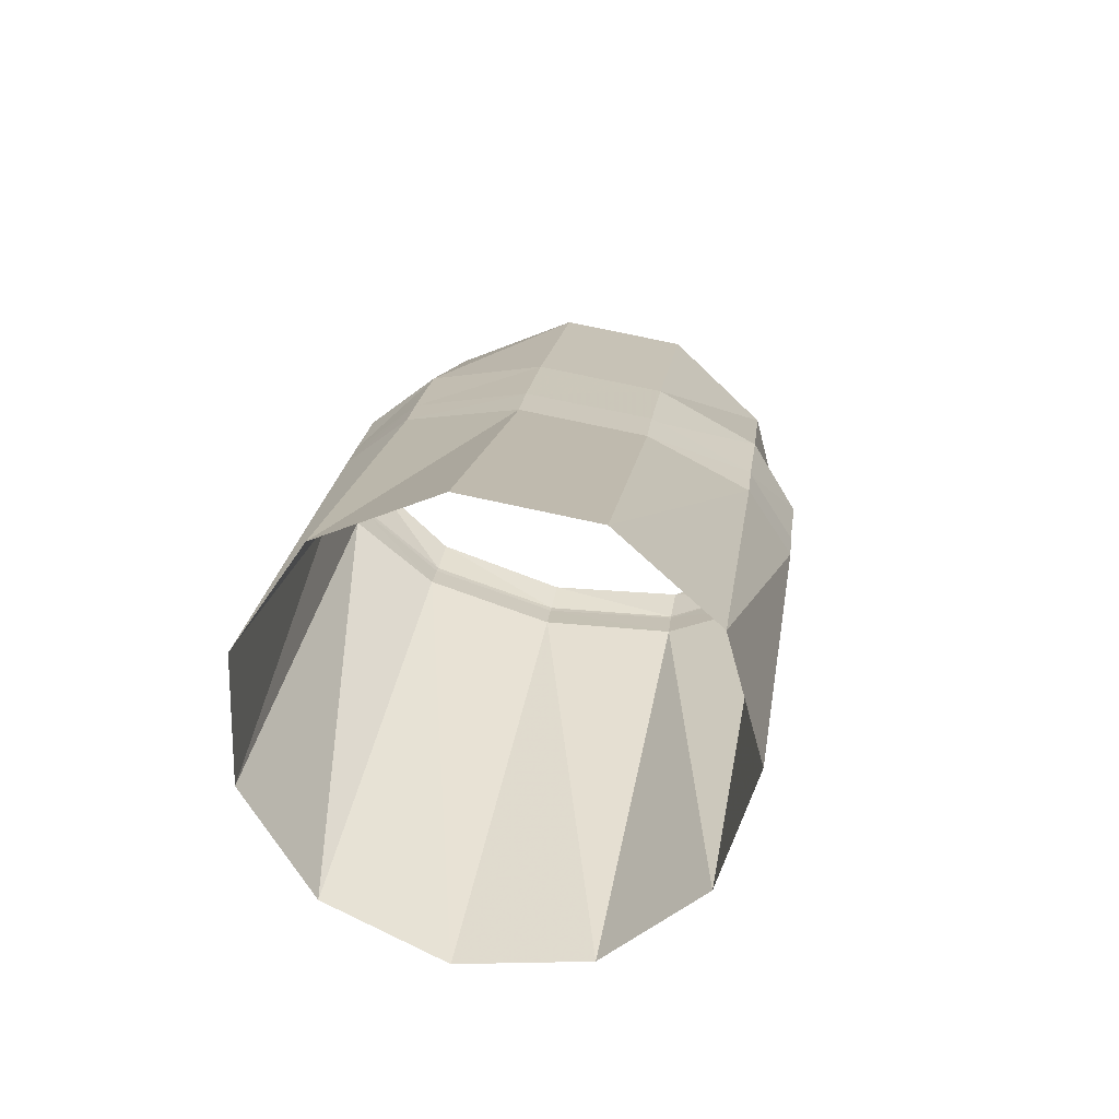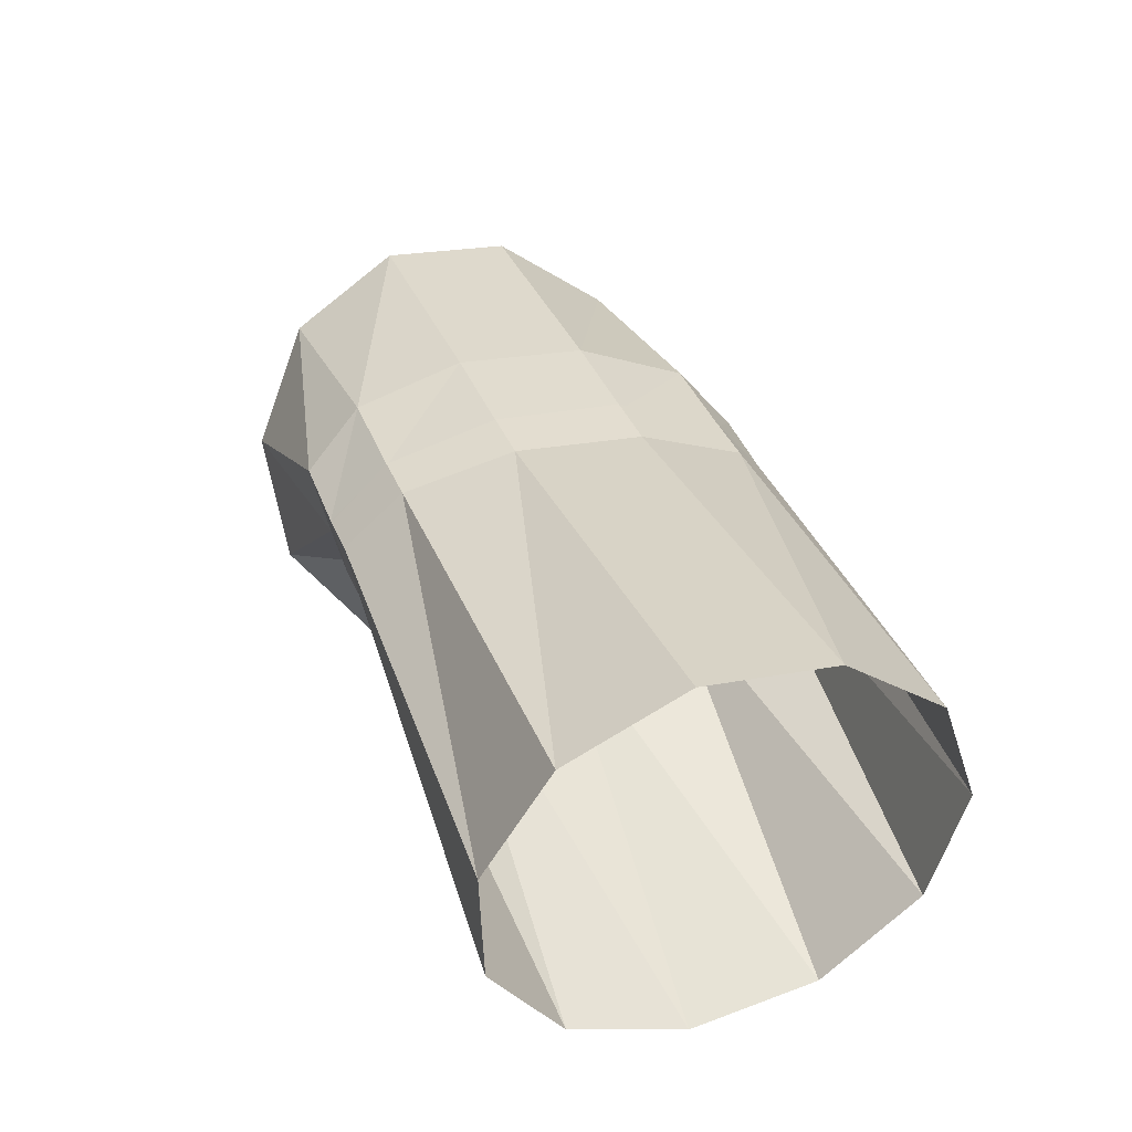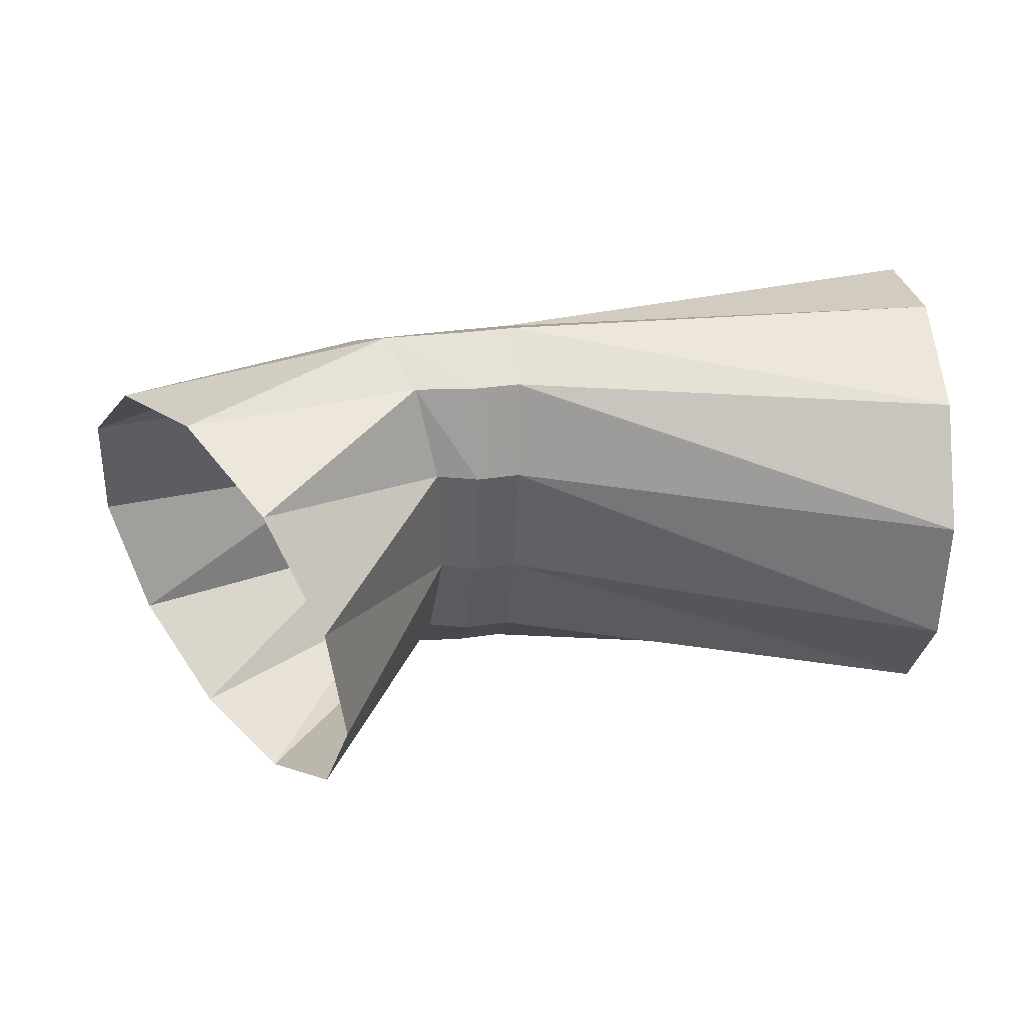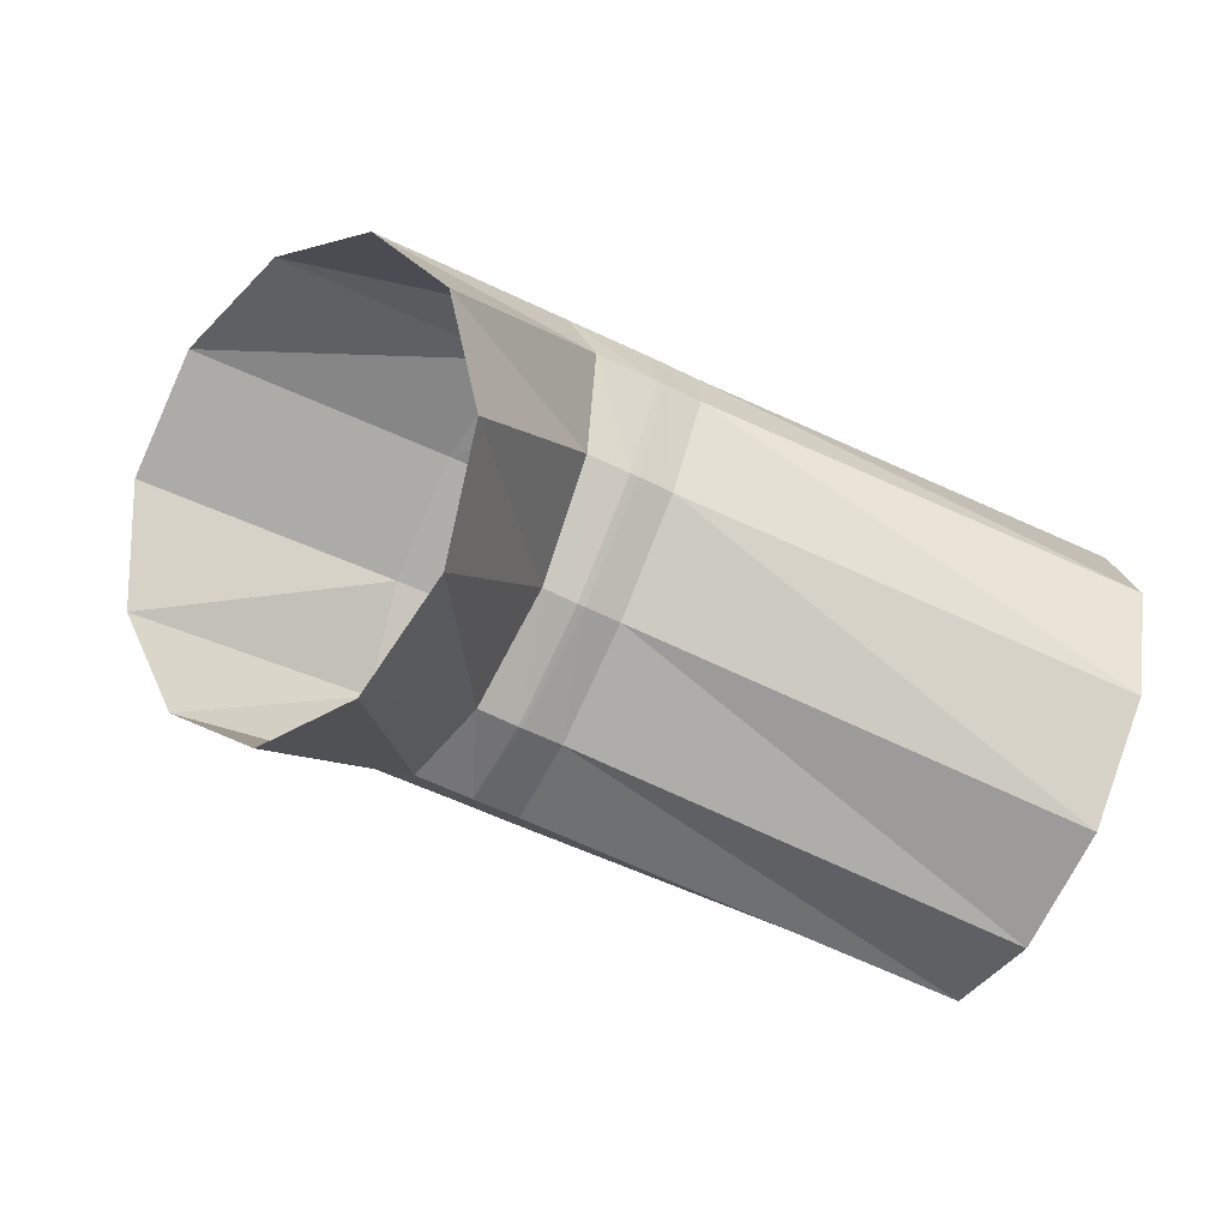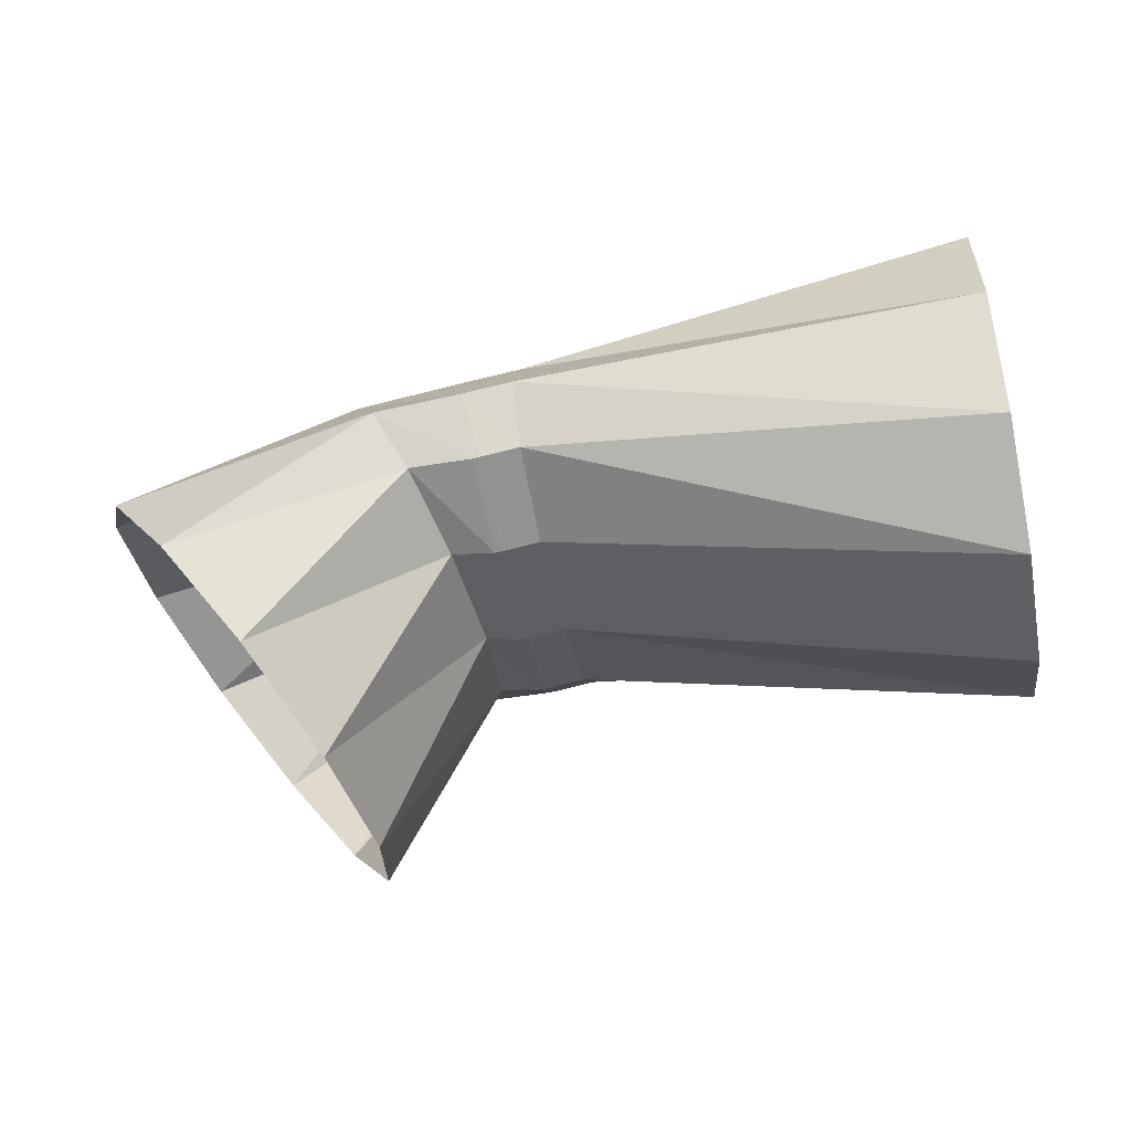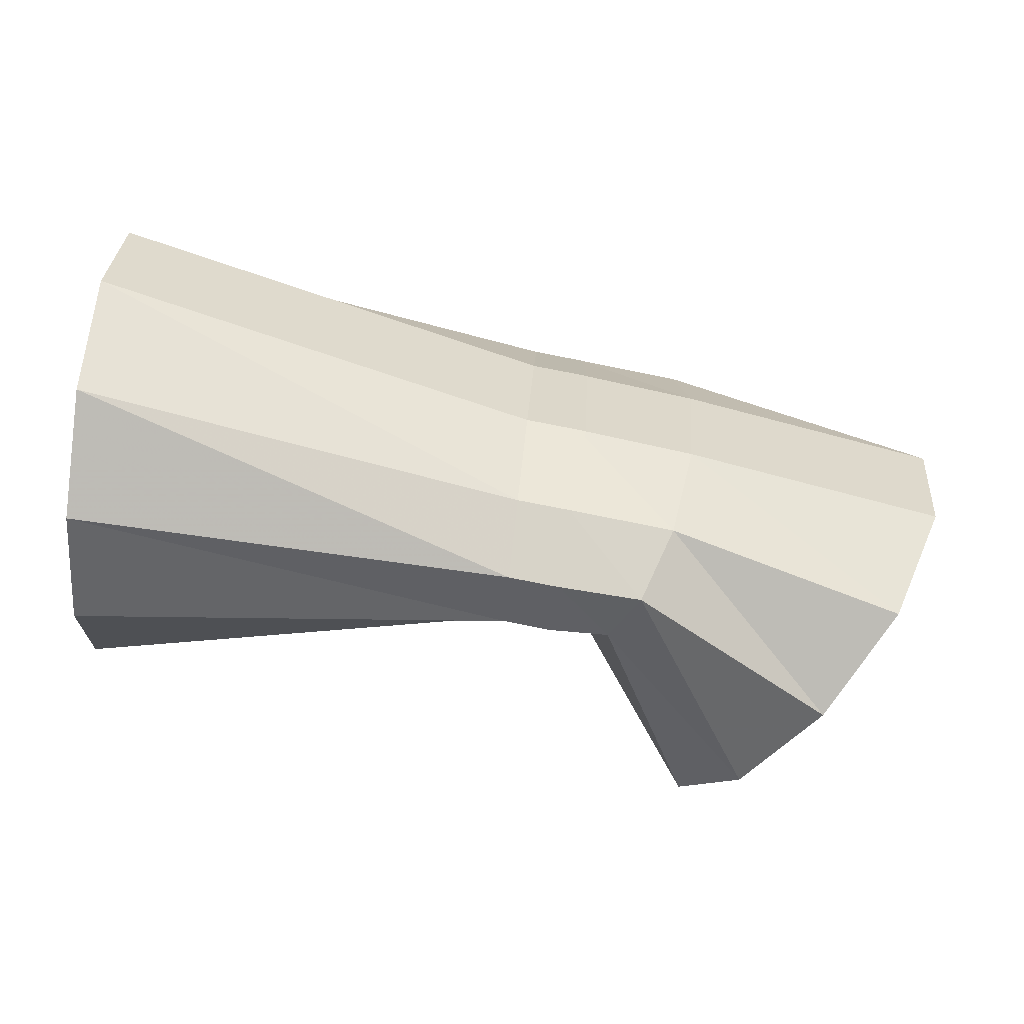
<metadata>
{"format":"obj","ext":"obj","renderer":"f3d","projection":"perspective","resolution":1024,"background":"white","views":[{"elev":30.7,"azim":-78.5,"up":"+Z"},{"elev":48.0,"azim":-105.1,"up":"+Z"},{"elev":-32.8,"azim":179.0,"up":"+Z"},{"elev":-75.8,"azim":158.7,"up":"+Z"},{"elev":-26.2,"azim":-167.6,"up":"+Z"},{"elev":21.4,"azim":6.2,"up":"+Z"}]}
</metadata>
<code>
g tube1
v 160.9 175.2 133.3
v 161.5 172.5 133.6
v 163 170.5 134.9
v 164.8 169.8 137
v 166.4 170.8 139.1
v 167.2 173 140.7
v 167.1 175.8 141.1
v 166 178.2 140.2
v 164.4 179.6 138.4
v 162.6 179.5 136.2
v 161.3 177.8 134.3
v 160.9 175.2 133.3
v 159 174.4 138.2
v 159.3 171.7 138.1
v 159.9 169.8 138.8
v 160.7 169.2 139.9
v 161.3 170.3 141.1
v 161.6 172.5 142.1
v 161.5 175.3 142.5
v 161 177.7 142.2
v 160.3 179 141.3
v 159.5 178.8 140.1
v 159.1 177.1 138.9
v 159 174.4 138.2
v 158.2 174.4 138.1
v 158.4 171.7 138.1
v 158.6 169.7 138.9
v 158.9 169.1 140.2
v 159 170.1 141.6
v 159 172.3 142.7
v 158.9 175.1 143.1
v 158.6 177.6 142.7
v 158.4 178.9 141.6
v 158.2 178.7 140.2
v 158.1 177 138.9
v 158.2 174.4 138.1
v 158 174.4 138.1
v 158.3 171.7 138.1
v 158.7 169.7 138.9
v 159 169.1 140.1
v 159.2 170.1 141.6
v 159.2 172.3 142.7
v 159 175.1 143.1
v 158.7 177.6 142.7
v 158.3 178.9 141.6
v 158.1 178.7 140.2
v 158 177 138.9
v 158 174.4 138.1
v 157.3 174.3 138.3
v 157.4 171.6 138.3
v 157.6 169.6 139.1
v 157.8 169 140.4
v 157.9 170 141.8
v 157.9 172.2 142.9
v 157.7 175 143.3
v 157.6 177.5 142.9
v 157.4 178.8 141.8
v 157.2 178.6 140.4
v 157.2 176.9 139.1
v 157.3 174.3 138.3
v 147.4 174.1 136.7
v 147.6 171.4 137.1
v 147.9 169.2 138.9
v 148.2 168.4 141.6
v 148.4 169.2 144.3
v 148.4 171.4 146.1
v 148.3 174.2 146.5
v 148.1 176.7 145.4
v 147.8 178.2 143
v 147.5 178.2 140.2
v 147.4 176.7 137.8
v 147.4 174.1 136.7
f 1 2 14
f 14 13 1
f 2 3 15
f 15 14 2
f 3 4 16
f 16 15 3
f 4 5 17
f 17 16 4
f 5 6 18
f 18 17 5
f 6 7 19
f 19 18 6
f 7 8 20
f 20 19 7
f 8 9 21
f 21 20 8
f 9 10 22
f 22 21 9
f 10 11 23
f 23 22 10
f 11 12 24
f 24 23 11
f 13 14 26
f 26 25 13
f 14 15 27
f 27 26 14
f 15 16 28
f 28 27 15
f 16 17 29
f 29 28 16
f 17 18 30
f 30 29 17
f 18 19 31
f 31 30 18
f 19 20 32
f 32 31 19
f 20 21 33
f 33 32 20
f 21 22 34
f 34 33 21
f 22 23 35
f 35 34 22
f 23 24 36
f 36 35 23
f 25 26 38
f 38 37 25
f 26 27 39
f 39 38 26
f 27 28 40
f 40 39 27
f 28 29 41
f 41 40 28
f 29 30 42
f 42 41 29
f 30 31 43
f 43 42 30
f 31 32 44
f 44 43 31
f 32 33 45
f 45 44 32
f 33 34 46
f 46 45 33
f 34 35 47
f 47 46 34
f 35 36 48
f 48 47 35
f 37 38 50
f 50 49 37
f 38 39 51
f 51 50 38
f 39 40 52
f 52 51 39
f 40 41 53
f 53 52 40
f 41 42 54
f 54 53 41
f 42 43 55
f 55 54 42
f 43 44 56
f 56 55 43
f 44 45 57
f 57 56 44
f 45 46 58
f 58 57 45
f 46 47 59
f 59 58 46
f 47 48 60
f 60 59 47
f 49 50 62
f 62 61 49
f 50 51 63
f 63 62 50
f 51 52 64
f 64 63 51
f 52 53 65
f 65 64 52
f 53 54 66
f 66 65 53
f 54 55 67
f 67 66 54
f 55 56 68
f 68 67 55
f 56 57 69
f 69 68 56
f 57 58 70
f 70 69 57
f 58 59 71
f 71 70 58
f 59 60 72
f 72 71 59
g

</code>
